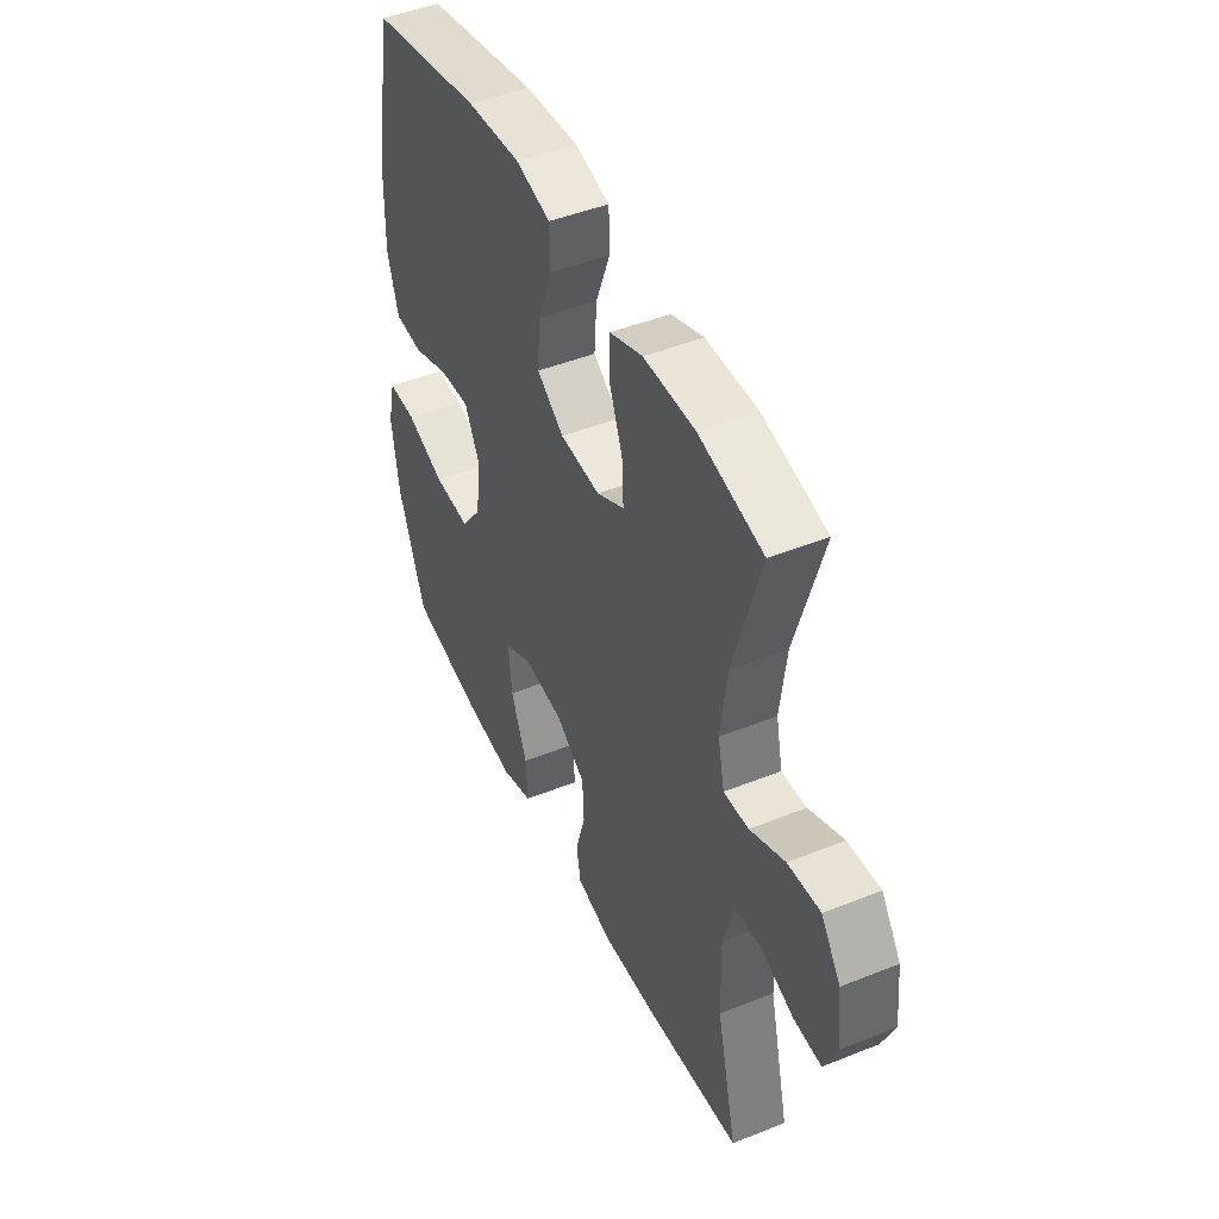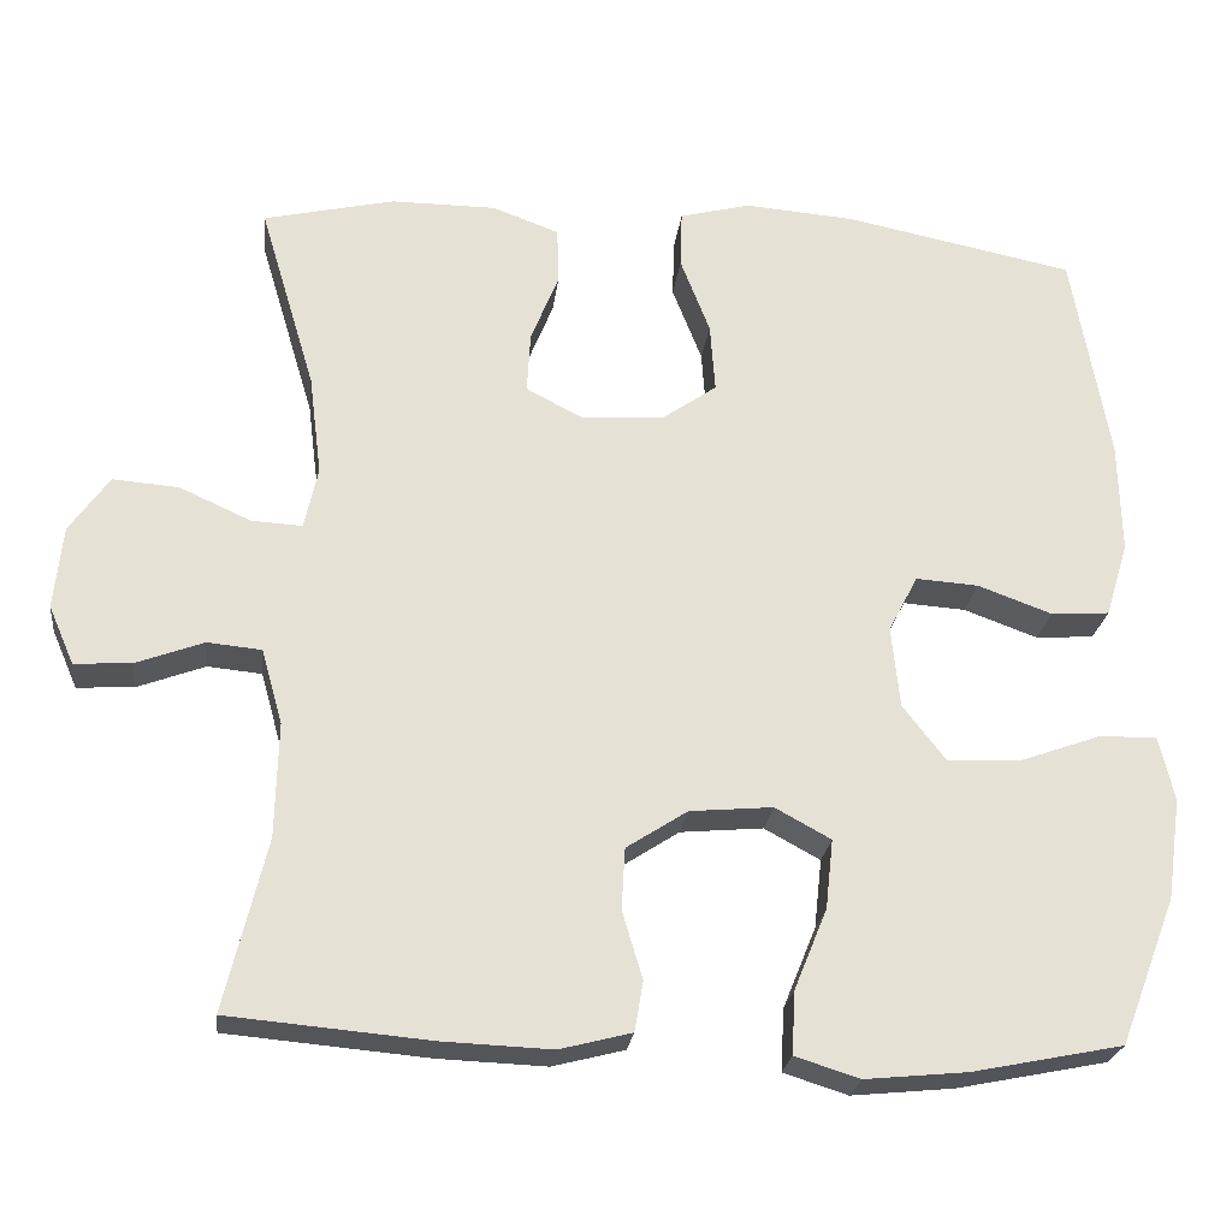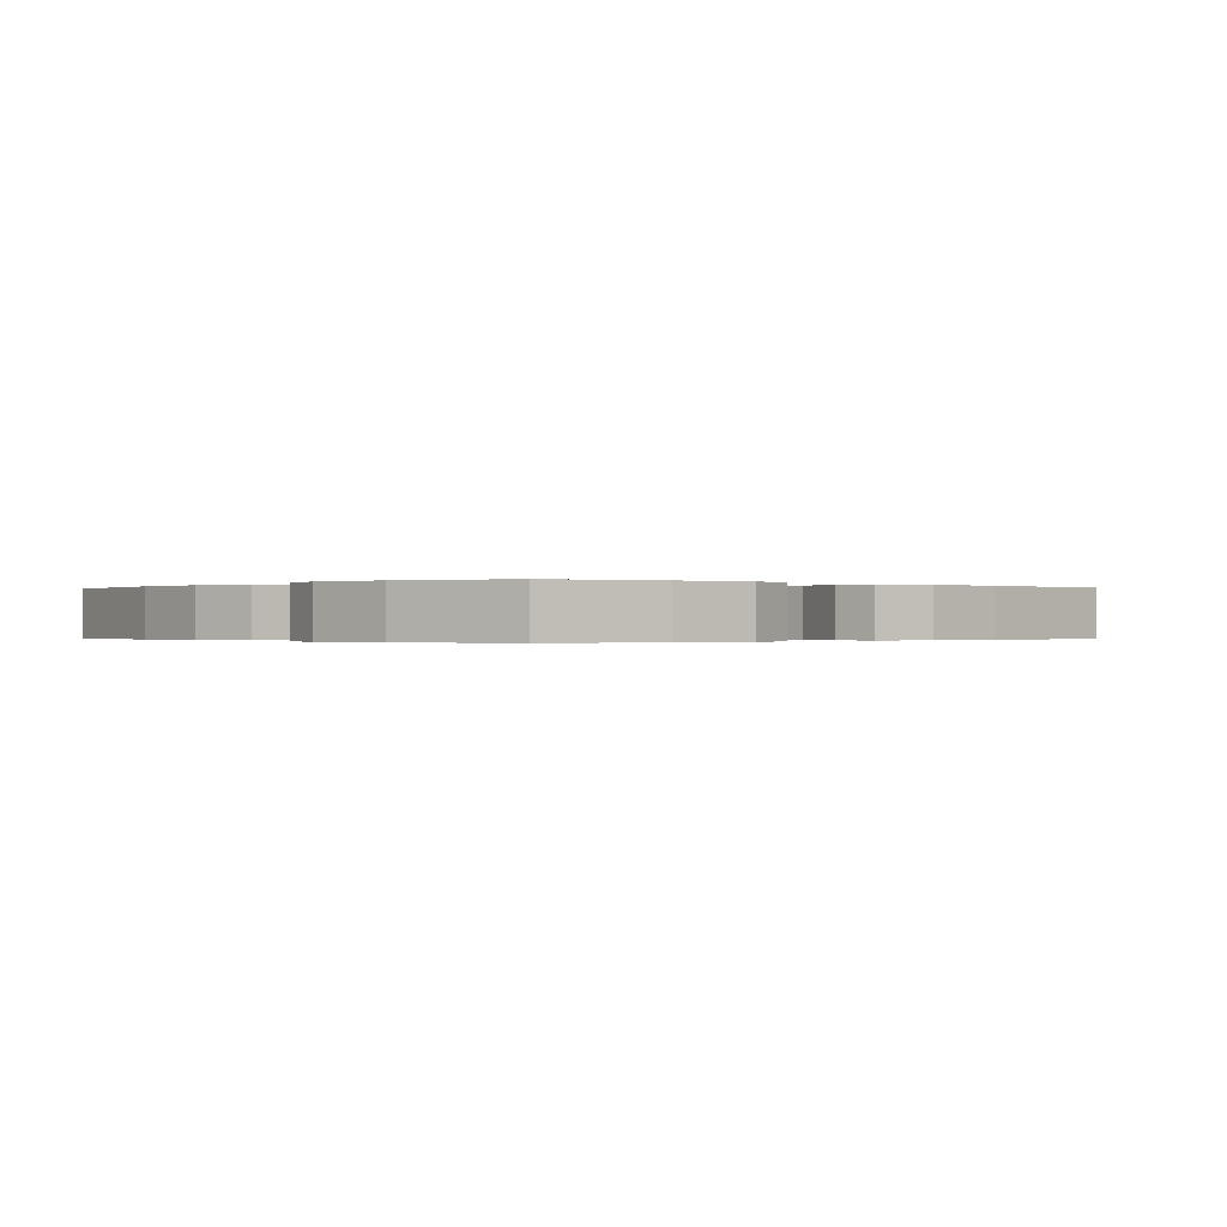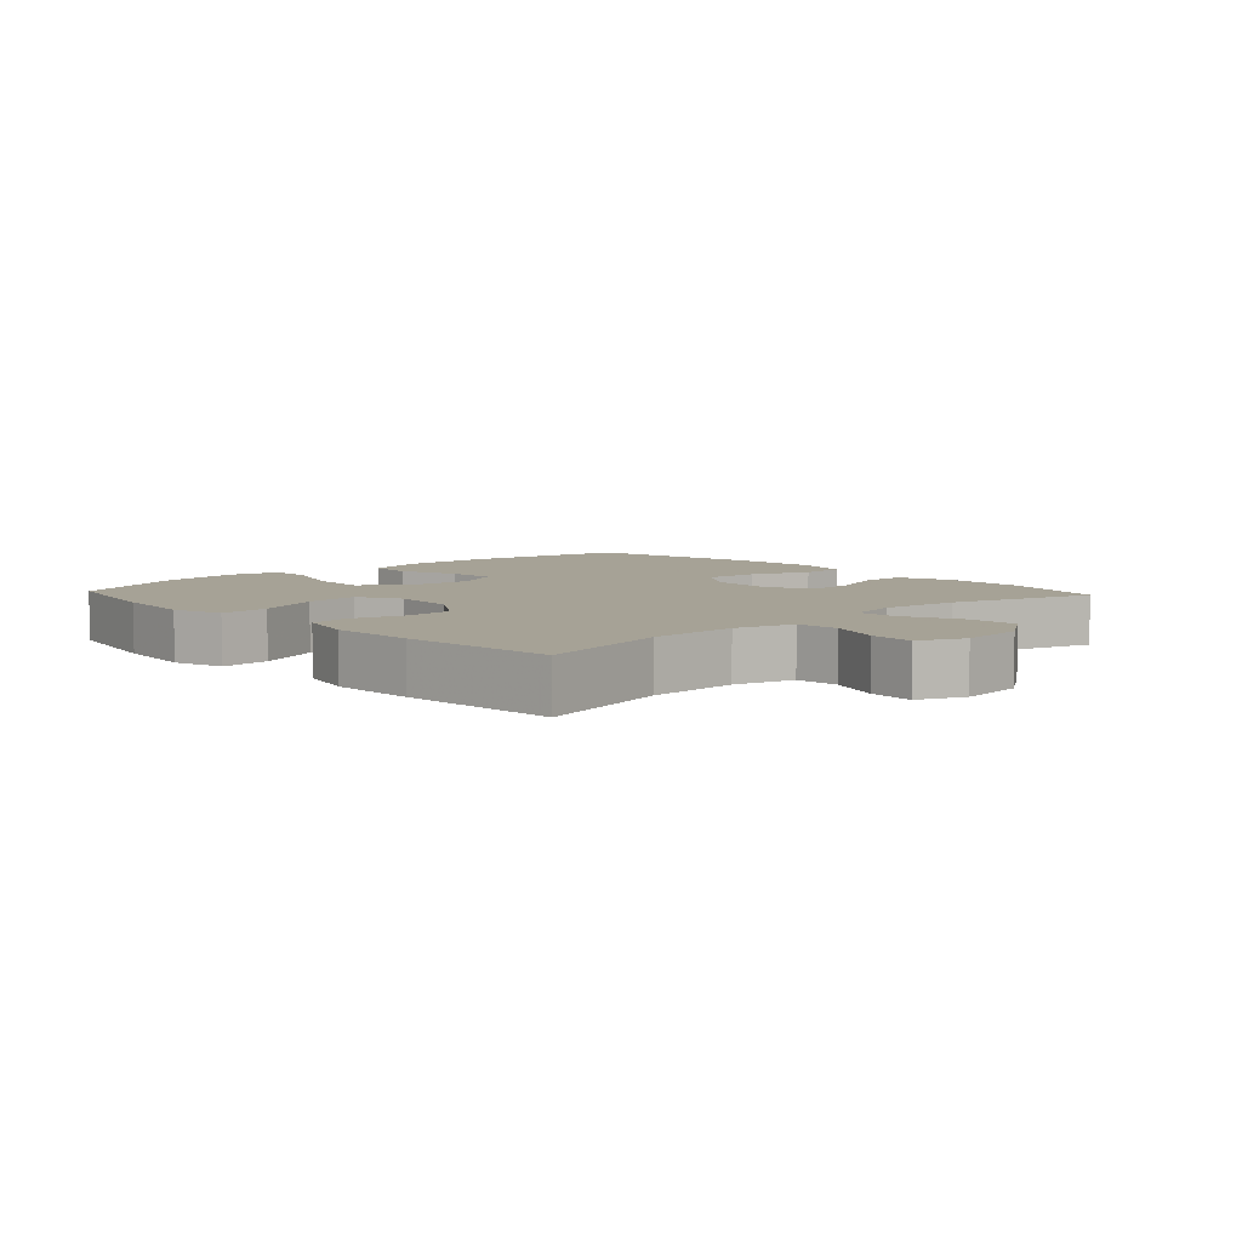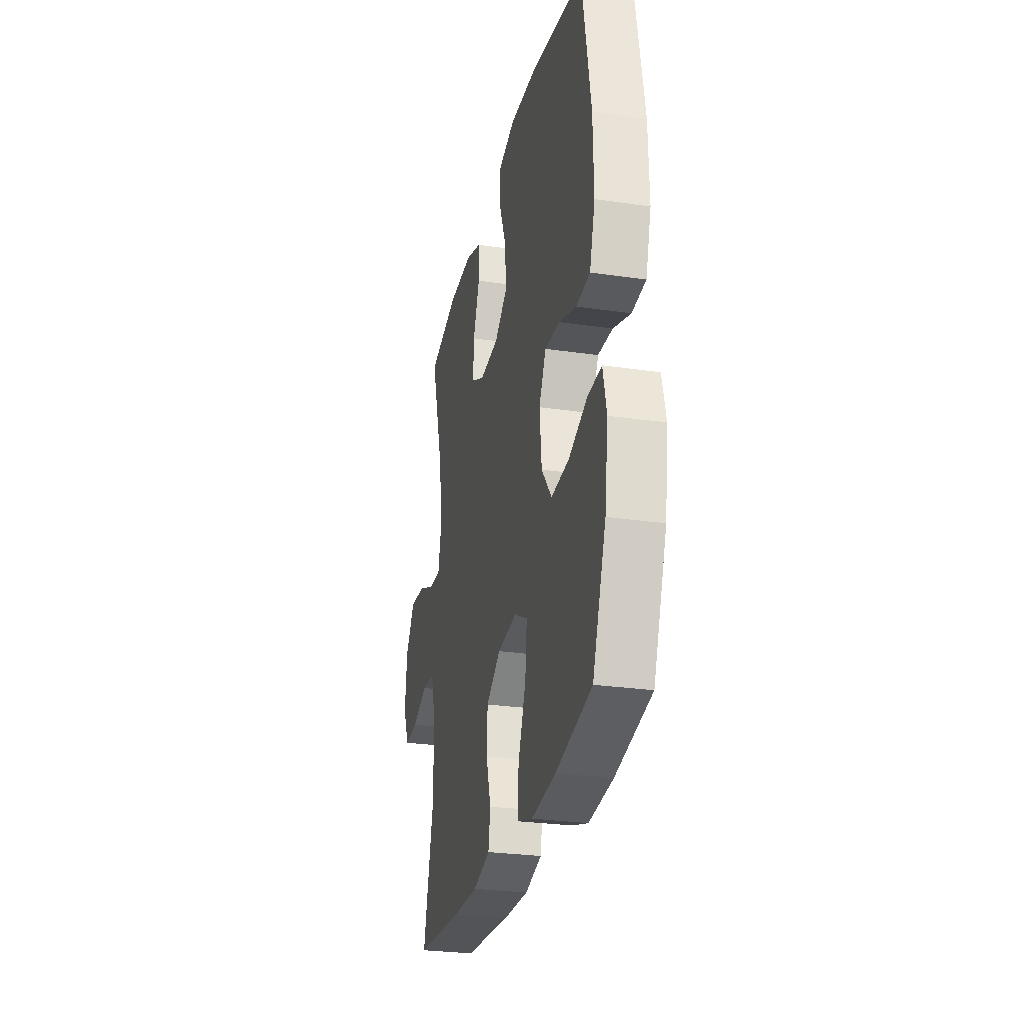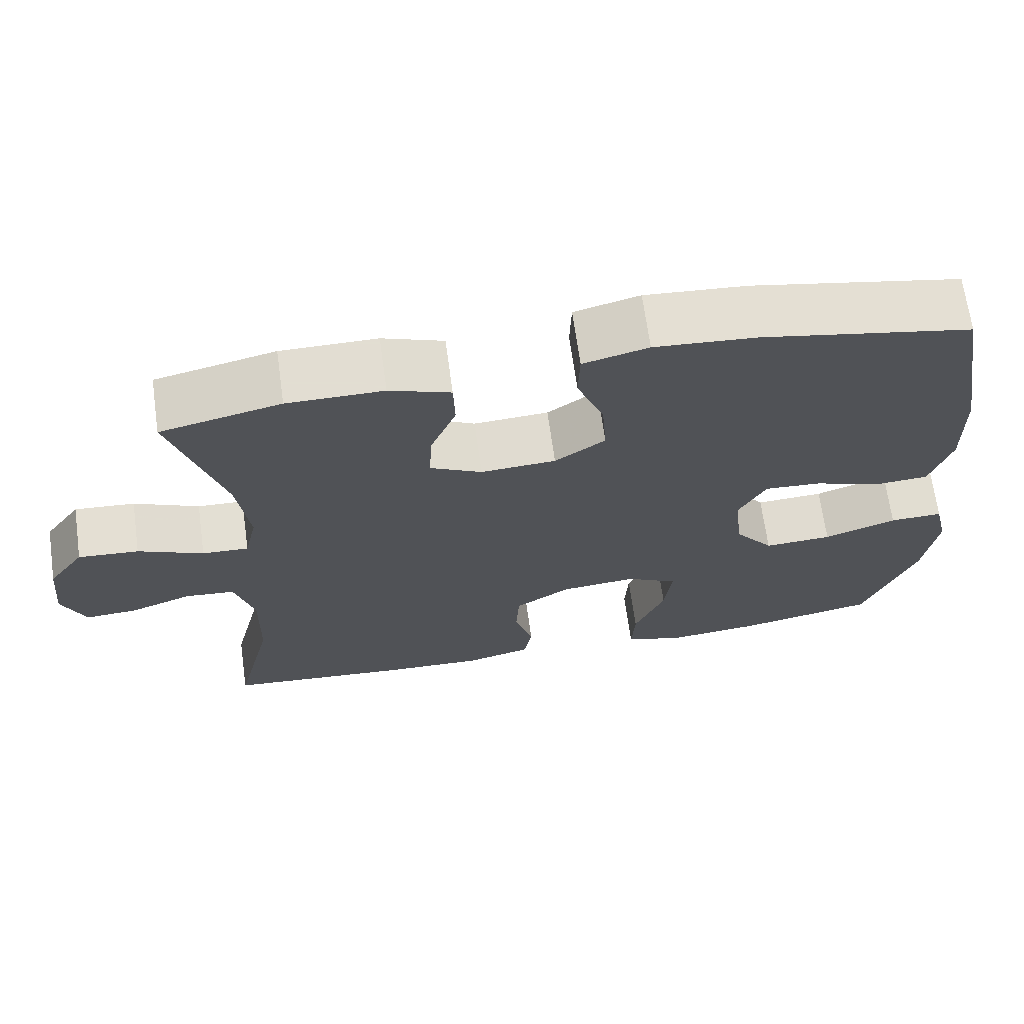
<metadata>
{"format":"obj","ext":"obj","renderer":"f3d","projection":"perspective","resolution":1024,"background":"white","views":[{"elev":45.8,"azim":-114.7,"up":"+Z"},{"elev":-24.3,"azim":-6.9,"up":"+Z"},{"elev":-0.2,"azim":138.9,"up":"+Y"},{"elev":6.3,"azim":-132.8,"up":"+Y"},{"elev":-27.7,"azim":77.4,"up":"+Z"},{"elev":68.1,"azim":-7.9,"up":"+Z"}]}
</metadata>
<code>
v 0.5 0.07 0.5
v 0.544 0.07 0.249
v 0.547 0.07 0.116
v 0.52 0.07 0.028
v 0.451 0.07 0.023
v 0.363 0.07 0.055
v 0.289 0.07 0.06
v 0.254 0.07 -0.007
v 0.264 0.07 -0.104
v 0.315 0.07 -0.17
v 0.403 0.07 -0.165
v 0.497 0.07 -0.131
v 0.566 0.07 -0.129
v 0.584 0.07 -0.206
v 0.567 0.07 -0.326
v 0.5 0.07 -0.5
v 0.322 0.07 -0.536
v 0.201 0.07 -0.548
v 0.125 0.07 -0.524
v 0.129 0.07 -0.45
v 0.168 0.07 -0.354
v 0.177 0.07 -0.272
v 0.111 0.07 -0.236
v 0.013 0.07 -0.245
v -0.059 0.07 -0.292
v -0.063 0.07 -0.365
v -0.039 0.07 -0.445
v -0.049 0.07 -0.504
v -0.134 0.07 -0.526
v -0.262 0.07 -0.521
v -0.5 0.07 -0.5
v -0.451 0.07 -0.296
v -0.448 0.07 -0.161
v -0.473 0.07 -0.072
v -0.537 0.07 -0.066
v -0.617 0.07 -0.096
v -0.684 0.07 -0.1
v -0.714 0.07 -0.031
v -0.704 0.07 0.067
v -0.657 0.07 0.134
v -0.579 0.07 0.128
v -0.495 0.07 0.09
v -0.435 0.07 0.087
v -0.419 0.07 0.16
v -0.434 0.07 0.279
v -0.5 0.07 0.5
v -0.345 0.07 0.536
v -0.221 0.07 0.536
v -0.142 0.07 0.507
v -0.14 0.07 0.44
v -0.173 0.07 0.357
v -0.177 0.07 0.285
v -0.11 0.07 0.25
v -0.013 0.07 0.256
v 0.052 0.07 0.302
v 0.046 0.07 0.384
v 0.011 0.07 0.474
v 0.013 0.07 0.542
v 0.097 0.07 0.564
v 0.228 0.07 0.554
v 0.5 0 0.5
v 0.544 0 0.249
v 0.547 0 0.116
v 0.52 0 0.028
v 0.451 0 0.023
v 0.363 0 0.055
v 0.289 0 0.06
v 0.254 0 -0.007
v 0.264 0 -0.104
v 0.315 0 -0.17
v 0.403 0 -0.165
v 0.497 0 -0.131
v 0.566 0 -0.129
v 0.584 0 -0.206
v 0.567 0 -0.326
v 0.5 0 -0.5
v 0.322 0 -0.536
v 0.201 0 -0.548
v 0.125 0 -0.524
v 0.129 0 -0.45
v 0.168 0 -0.354
v 0.177 0 -0.272
v 0.111 0 -0.236
v 0.013 0 -0.245
v -0.059 0 -0.292
v -0.063 0 -0.365
v -0.039 0 -0.445
v -0.049 0 -0.504
v -0.134 0 -0.526
v -0.262 0 -0.521
v -0.5 0 -0.5
v -0.451 0 -0.296
v -0.448 0 -0.161
v -0.473 0 -0.072
v -0.537 0 -0.066
v -0.617 0 -0.096
v -0.684 0 -0.1
v -0.714 0 -0.031
v -0.704 0 0.067
v -0.657 0 0.134
v -0.579 0 0.128
v -0.495 0 0.09
v -0.435 0 0.087
v -0.419 0 0.16
v -0.434 0 0.279
v -0.5 0 0.5
v -0.345 0 0.536
v -0.221 0 0.536
v -0.142 0 0.507
v -0.14 0 0.44
v -0.173 0 0.357
v -0.177 0 0.285
v -0.11 0 0.25
v -0.013 0 0.256
v 0.052 0 0.302
v 0.046 0 0.384
v 0.011 0 0.474
v 0.013 0 0.542
v 0.097 0 0.564
v 0.228 0 0.554
f 56 57 58 59
f 55 56 59 60
f 48 49 50 51
f 48 51 52
f 45 46 47 48
f 44 45 48 52
f 43 44 52 53
f 39 40 41 42
f 39 42 43
f 38 39 43
f 35 36 37 38
f 34 35 38 43
f 33 34 43 53
f 29 30 31 32
f 26 27 28 29
f 25 26 29 32
f 24 25 32 33
f 18 19 20 21
f 18 21 22
f 17 18 22
f 16 17 22
f 15 16 22
f 14 15 22 23
f 11 12 13 14
f 10 11 14 23
f 3 4 5 6
f 3 6 7
f 2 3 7
f 55 60 1 2
f 54 55 2 7
f 53 54 7 8
f 33 53 8 9
f 23 24 33
f 9 10 23 33
f 119 118 117 116
f 120 119 116 115
f 111 110 109 108
f 112 111 108
f 108 107 106 105
f 112 108 105 104
f 113 112 104 103
f 102 101 100 99
f 103 102 99
f 103 99 98
f 98 97 96 95
f 103 98 95 94
f 113 103 94 93
f 92 91 90 89
f 89 88 87 86
f 92 89 86 85
f 93 92 85 84
f 81 80 79 78
f 82 81 78
f 82 78 77
f 82 77 76
f 82 76 75
f 83 82 75 74
f 74 73 72 71
f 83 74 71 70
f 66 65 64 63
f 67 66 63
f 67 63 62
f 62 61 120 115
f 67 62 115 114
f 68 67 114 113
f 69 68 113 93
f 93 84 83
f 93 83 70 69
f 1 61 62 2
f 2 62 63 3
f 3 63 64 4
f 4 64 65 5
f 5 65 66 6
f 6 66 67 7
f 7 67 68 8
f 8 68 69 9
f 9 69 70 10
f 10 70 71 11
f 11 71 72 12
f 12 72 73 13
f 13 73 74 14
f 14 74 75 15
f 15 75 76 16
f 16 76 77 17
f 17 77 78 18
f 18 78 79 19
f 19 79 80 20
f 20 80 81 21
f 21 81 82 22
f 22 82 83 23
f 23 83 84 24
f 24 84 85 25
f 25 85 86 26
f 26 86 87 27
f 27 87 88 28
f 28 88 89 29
f 29 89 90 30
f 30 90 91 31
f 31 91 92 32
f 32 92 93 33
f 33 93 94 34
f 34 94 95 35
f 35 95 96 36
f 36 96 97 37
f 37 97 98 38
f 38 98 99 39
f 39 99 100 40
f 40 100 101 41
f 41 101 102 42
f 42 102 103 43
f 43 103 104 44
f 44 104 105 45
f 45 105 106 46
f 46 106 107 47
f 47 107 108 48
f 48 108 109 49
f 49 109 110 50
f 50 110 111 51
f 51 111 112 52
f 52 112 113 53
f 53 113 114 54
f 54 114 115 55
f 55 115 116 56
f 56 116 117 57
f 57 117 118 58
f 58 118 119 59
f 59 119 120 60
f 60 120 61 1

</code>
